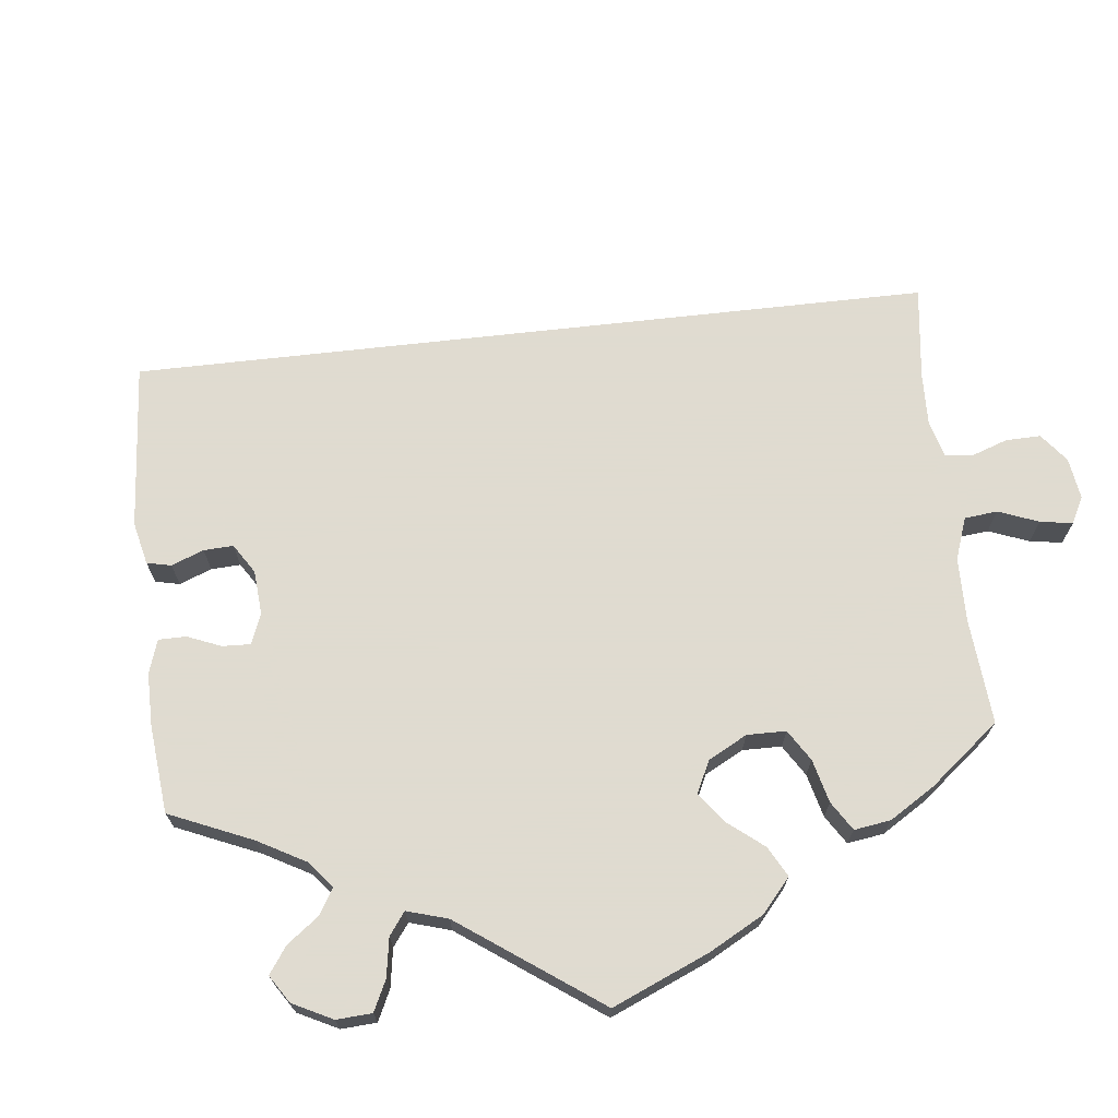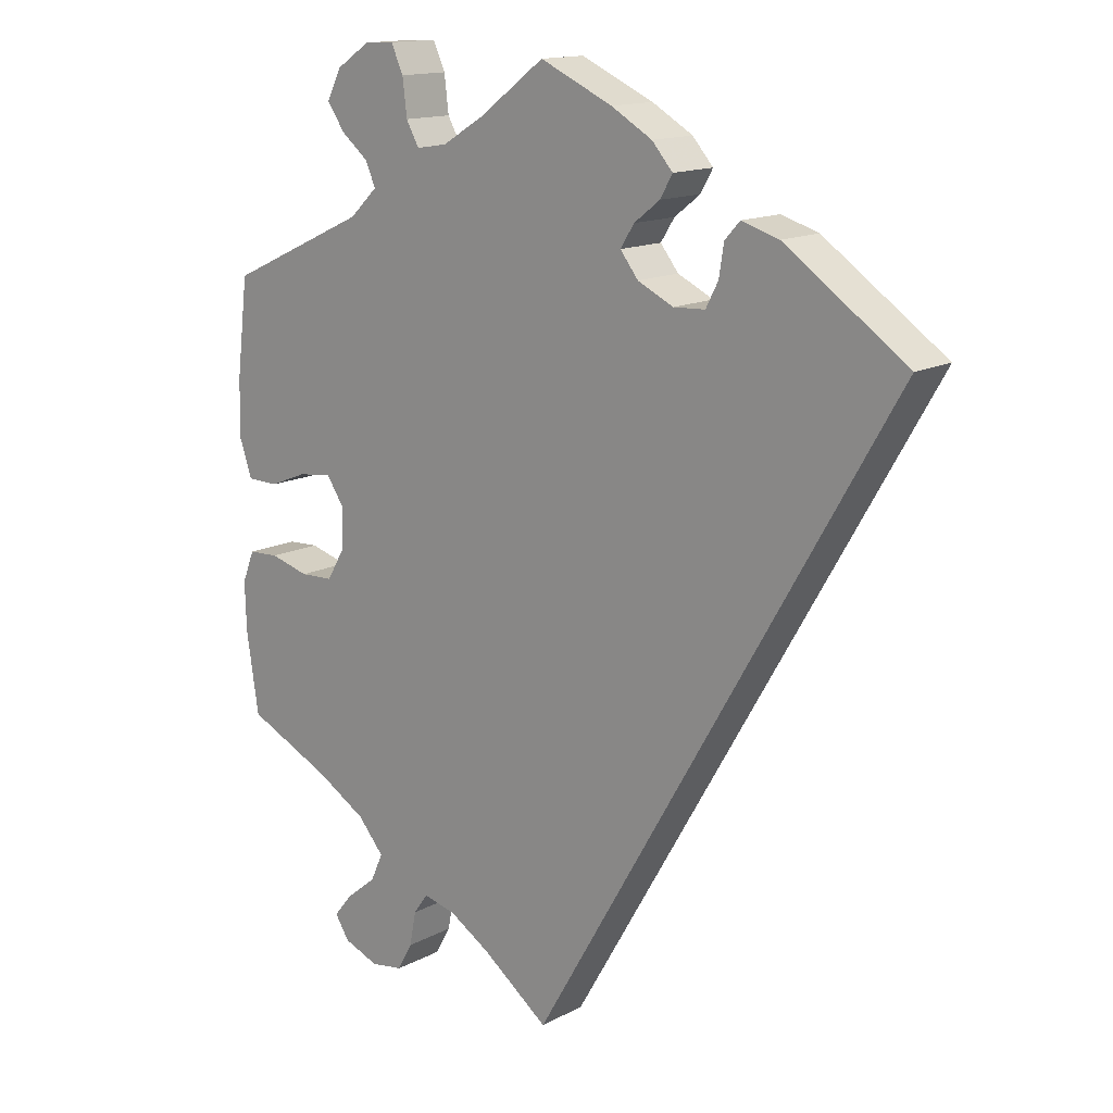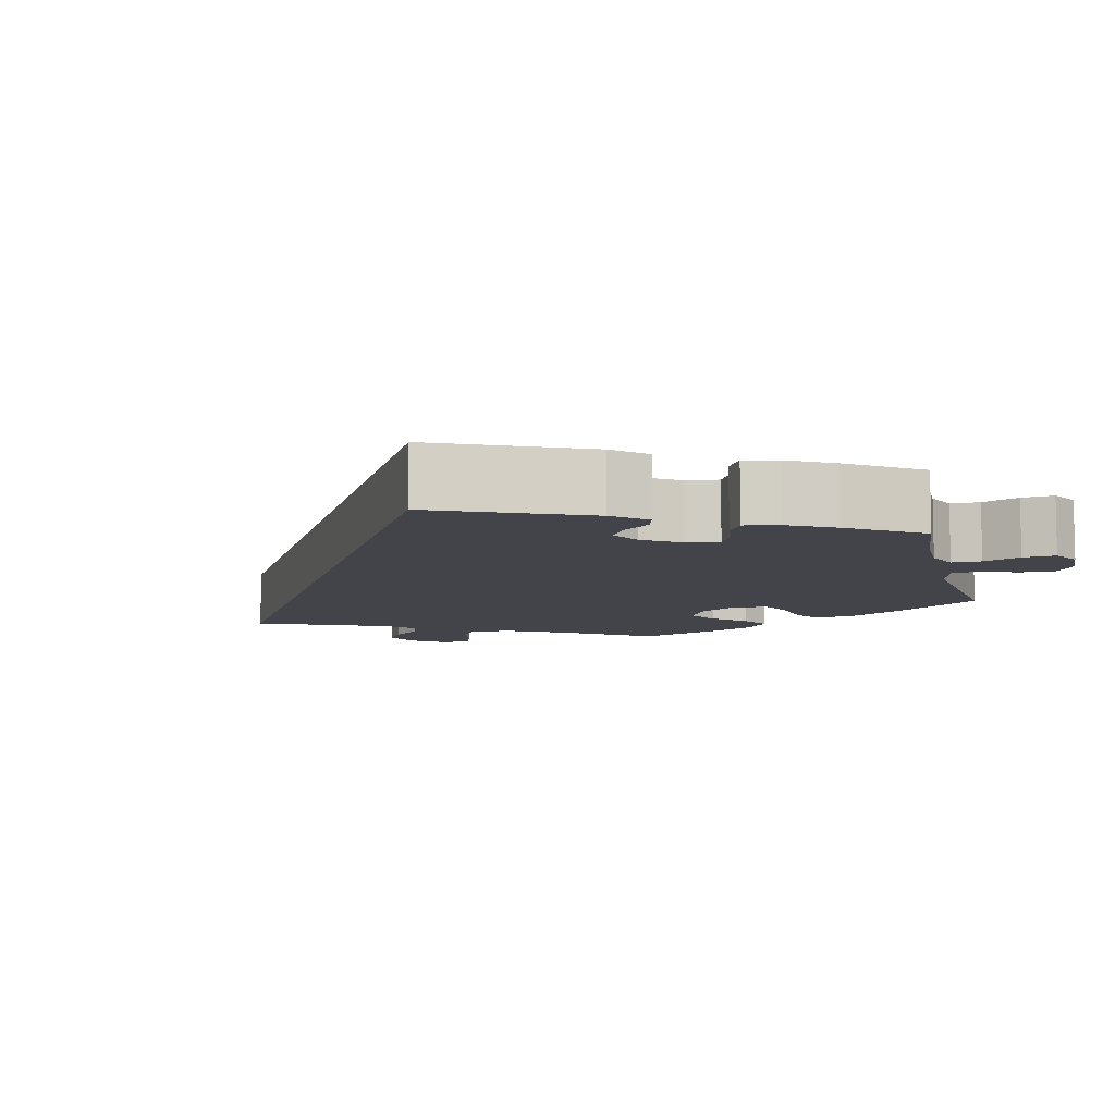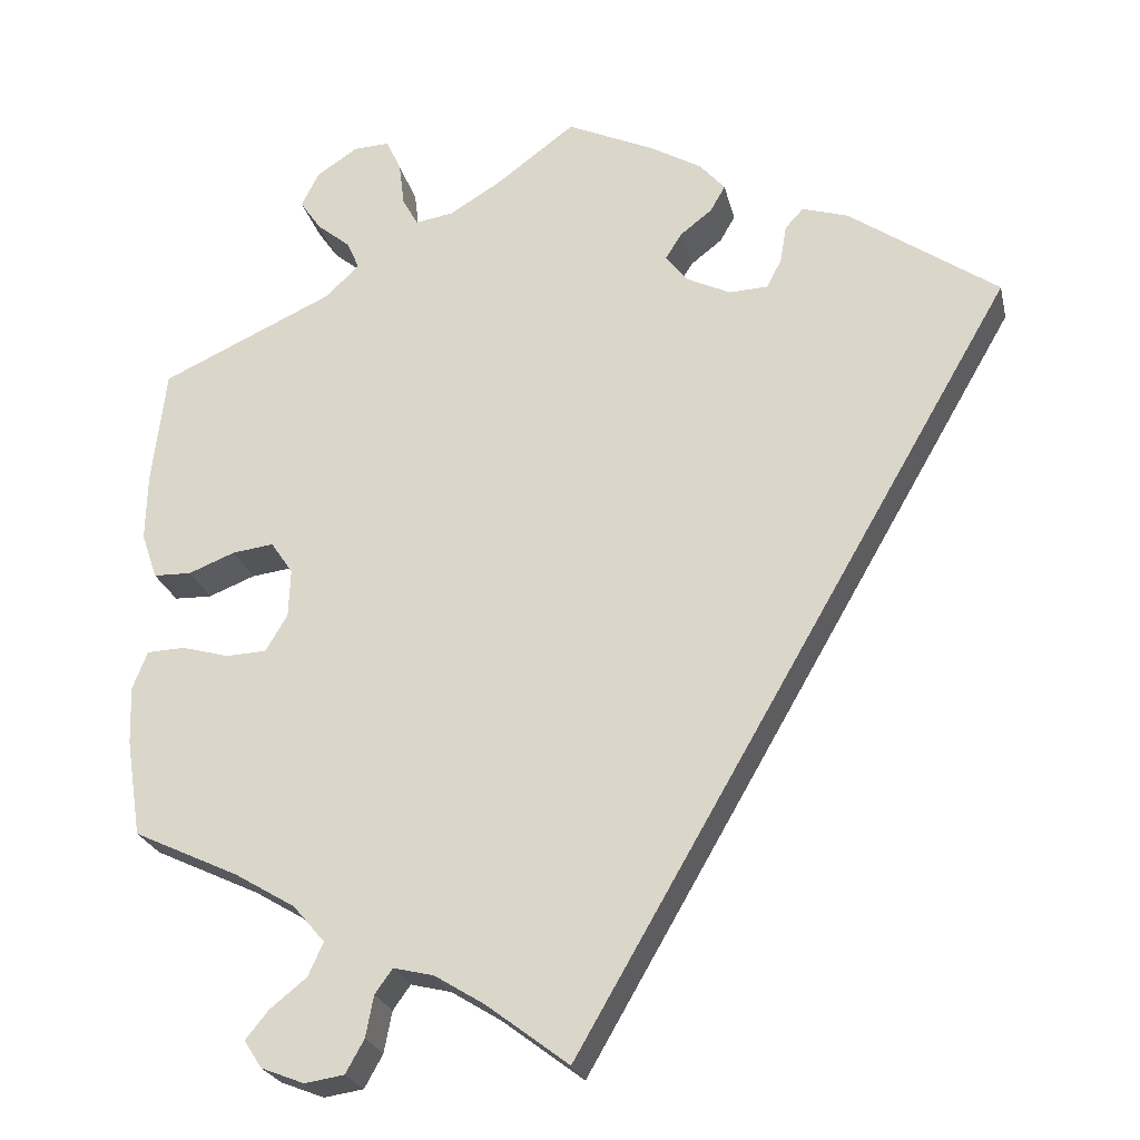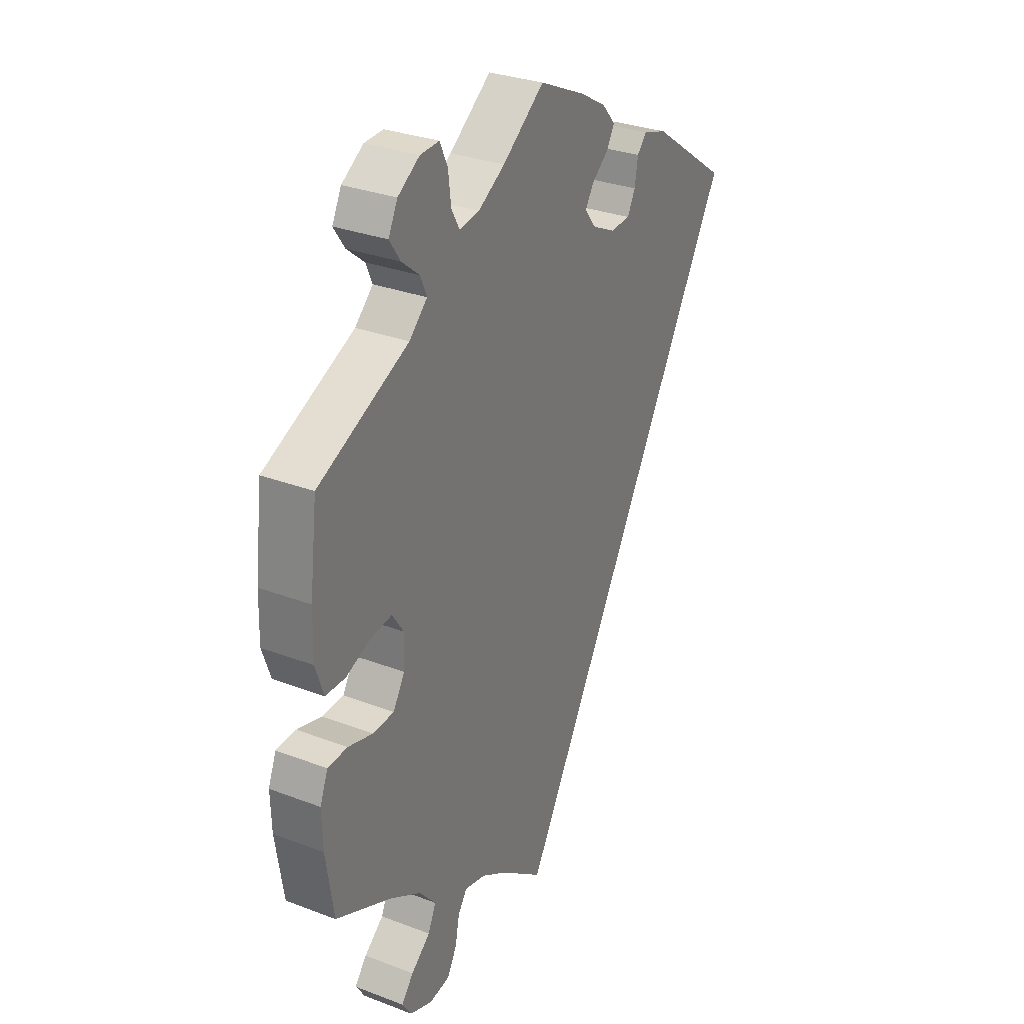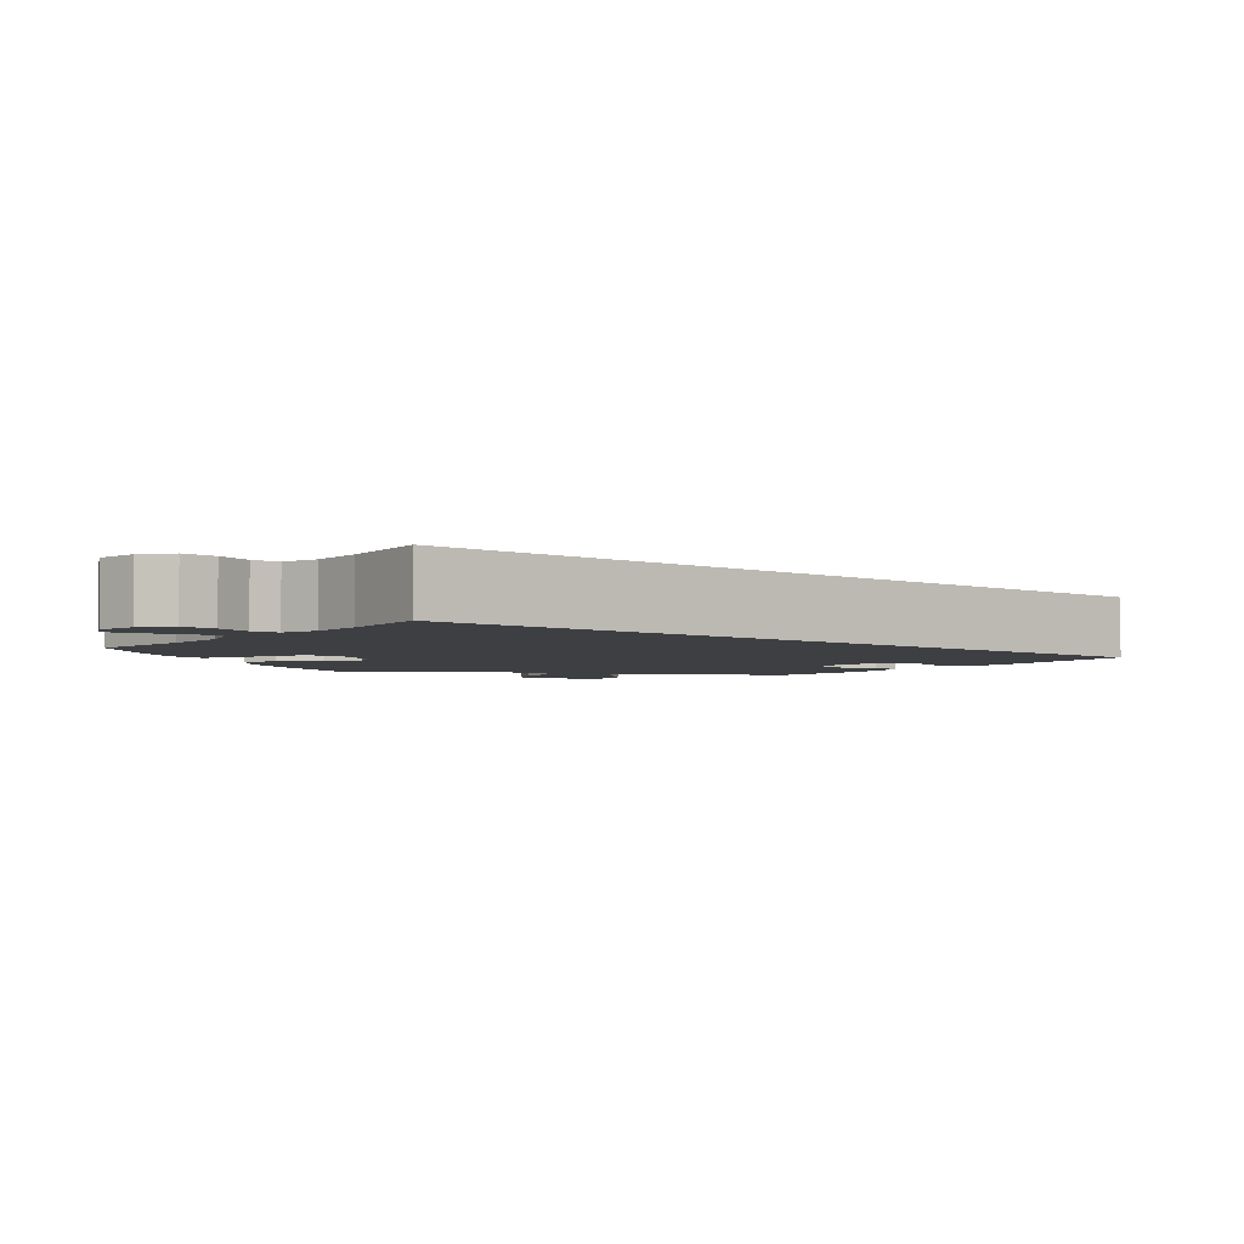
<metadata>
{"format":"obj","ext":"obj","renderer":"f3d","projection":"perspective","resolution":1024,"background":"white","views":[{"elev":70.2,"azim":53.6,"up":"+Y"},{"elev":14.6,"azim":-138.6,"up":"+Z"},{"elev":-8.5,"azim":-45.6,"up":"+Y"},{"elev":-23.9,"azim":-167.3,"up":"+Z"},{"elev":30.3,"azim":118.9,"up":"+Z"},{"elev":-3.8,"azim":-159.8,"up":"+Y"}]}
</metadata>
<code>
v 0.091 0.07 0.51
v 0.149 0.07 0.475
v 0.192 0.07 0.468
v 0.21 0.07 0.5
v 0.216 0.07 0.55
v 0.233 0.07 0.587
v 0.274 0.07 0.585
v 0.321 0.07 0.554
v 0.341 0.07 0.514
v 0.317 0.07 0.479
v 0.279 0.07 0.448
v 0.265 0.07 0.416
v 0.304 0.07 0.379
v 0.5 0.07 0.289
v 0.516 0.07 0.157
v 0.518 0.07 0.08
v 0.5 0.07 0.028
v 0.457 0.07 0.027
v 0.404 0.07 0.048
v 0.357 0.07 0.054
v 0.332 0.07 0.017
v 0.334 0.07 -0.038
v 0.359 0.07 -0.08
v 0.405 0.07 -0.082
v 0.459 0.07 -0.067
v 0.502 0.07 -0.069
v 0.519 0.07 -0.112
v 0.517 0.07 -0.178
v 0.5 0.07 -0.289
v 0.38 0.07 -0.345
v 0.311 0.07 -0.386
v 0.275 0.07 -0.428
v 0.292 0.07 -0.466
v 0.334 0.07 -0.5
v 0.36 0.07 -0.532
v 0.34 0.07 -0.563
v 0.291 0.07 -0.582
v 0.246 0.07 -0.575
v 0.225 0.07 -0.537
v 0.216 0.07 -0.49
v 0.196 0.07 -0.462
v 0.15 0.07 -0.473
v 0.093 0.07 -0.508
v 0 0.07 -0.578
v -0.501 0.07 0.289
v -0.331 0.07 0.407
v -0.279 0.07 0.423
v -0.258 0.07 0.4
v -0.251 0.07 0.357
v -0.234 0.07 0.324
v -0.19 0.07 0.322
v -0.14 0.07 0.346
v -0.115 0.07 0.378
v -0.134 0.07 0.408
v -0.17 0.07 0.436
v -0.187 0.07 0.466
v -0.158 0.07 0.499
v -0.101 0.07 0.532
v 0 0.07 0.578
v 0.091 0 0.51
v 0.149 0 0.475
v 0.192 0 0.468
v 0.21 0 0.5
v 0.216 0 0.55
v 0.233 0 0.587
v 0.274 0 0.585
v 0.321 0 0.554
v 0.341 0 0.514
v 0.317 0 0.479
v 0.279 0 0.448
v 0.265 0 0.416
v 0.304 0 0.379
v 0.5 0 0.289
v 0.516 0 0.157
v 0.518 0 0.08
v 0.5 0 0.028
v 0.457 0 0.027
v 0.404 0 0.048
v 0.357 0 0.054
v 0.332 0 0.017
v 0.334 0 -0.038
v 0.359 0 -0.08
v 0.405 0 -0.082
v 0.459 0 -0.067
v 0.502 0 -0.069
v 0.519 0 -0.112
v 0.517 0 -0.178
v 0.5 0 -0.289
v 0.38 0 -0.345
v 0.311 0 -0.386
v 0.275 0 -0.428
v 0.292 0 -0.466
v 0.334 0 -0.5
v 0.36 0 -0.532
v 0.34 0 -0.563
v 0.291 0 -0.582
v 0.246 0 -0.575
v 0.225 0 -0.537
v 0.216 0 -0.49
v 0.196 0 -0.462
v 0.15 0 -0.473
v 0.093 0 -0.508
v 0 0 -0.578
v -0.501 0 0.289
v -0.331 0 0.407
v -0.279 0 0.423
v -0.258 0 0.4
v -0.251 0 0.357
v -0.234 0 0.324
v -0.19 0 0.322
v -0.14 0 0.346
v -0.115 0 0.378
v -0.134 0 0.408
v -0.17 0 0.436
v -0.187 0 0.466
v -0.158 0 0.499
v -0.101 0 0.532
v 0 0 0.578
f 58 59 1
f 57 58 1 2
f 54 55 56 57
f 53 54 57 2
f 52 53 2 3
f 51 52 3
f 46 47 48 49
f 46 49 50
f 43 44 45 46
f 42 43 46 50
f 41 42 50 51
f 37 38 39 40
f 33 34 35 36
f 33 36 37 40
f 27 28 29 30
f 27 30 31
f 24 25 26 27
f 23 24 27 31
f 22 23 31 32
f 16 17 18 19
f 16 19 20
f 13 14 15 16
f 12 13 16 20
f 8 9 10 11
f 8 11 12
f 7 8 12
f 4 5 6 7
f 3 4 7 12
f 32 33 40 41
f 21 22 32 41
f 21 41 51 3
f 3 12 20 21
f 60 118 117
f 61 60 117 116
f 116 115 114 113
f 61 116 113 112
f 62 61 112 111
f 62 111 110
f 108 107 106 105
f 109 108 105
f 105 104 103 102
f 109 105 102 101
f 110 109 101 100
f 99 98 97 96
f 95 94 93 92
f 99 96 95 92
f 89 88 87 86
f 90 89 86
f 86 85 84 83
f 90 86 83 82
f 91 90 82 81
f 78 77 76 75
f 79 78 75
f 75 74 73 72
f 79 75 72 71
f 70 69 68 67
f 71 70 67
f 71 67 66
f 66 65 64 63
f 71 66 63 62
f 100 99 92 91
f 100 91 81 80
f 62 110 100 80
f 80 79 71 62
f 1 60 61 2
f 2 61 62 3
f 3 62 63 4
f 4 63 64 5
f 5 64 65 6
f 6 65 66 7
f 7 66 67 8
f 8 67 68 9
f 9 68 69 10
f 10 69 70 11
f 11 70 71 12
f 12 71 72 13
f 13 72 73 14
f 14 73 74 15
f 15 74 75 16
f 16 75 76 17
f 17 76 77 18
f 18 77 78 19
f 19 78 79 20
f 20 79 80 21
f 21 80 81 22
f 22 81 82 23
f 23 82 83 24
f 24 83 84 25
f 25 84 85 26
f 26 85 86 27
f 27 86 87 28
f 28 87 88 29
f 29 88 89 30
f 30 89 90 31
f 31 90 91 32
f 32 91 92 33
f 33 92 93 34
f 34 93 94 35
f 35 94 95 36
f 36 95 96 37
f 37 96 97 38
f 38 97 98 39
f 39 98 99 40
f 40 99 100 41
f 41 100 101 42
f 42 101 102 43
f 43 102 103 44
f 44 103 104 45
f 45 104 105 46
f 46 105 106 47
f 47 106 107 48
f 48 107 108 49
f 49 108 109 50
f 50 109 110 51
f 51 110 111 52
f 52 111 112 53
f 53 112 113 54
f 54 113 114 55
f 55 114 115 56
f 56 115 116 57
f 57 116 117 58
f 58 117 118 59
f 59 118 60 1

</code>
